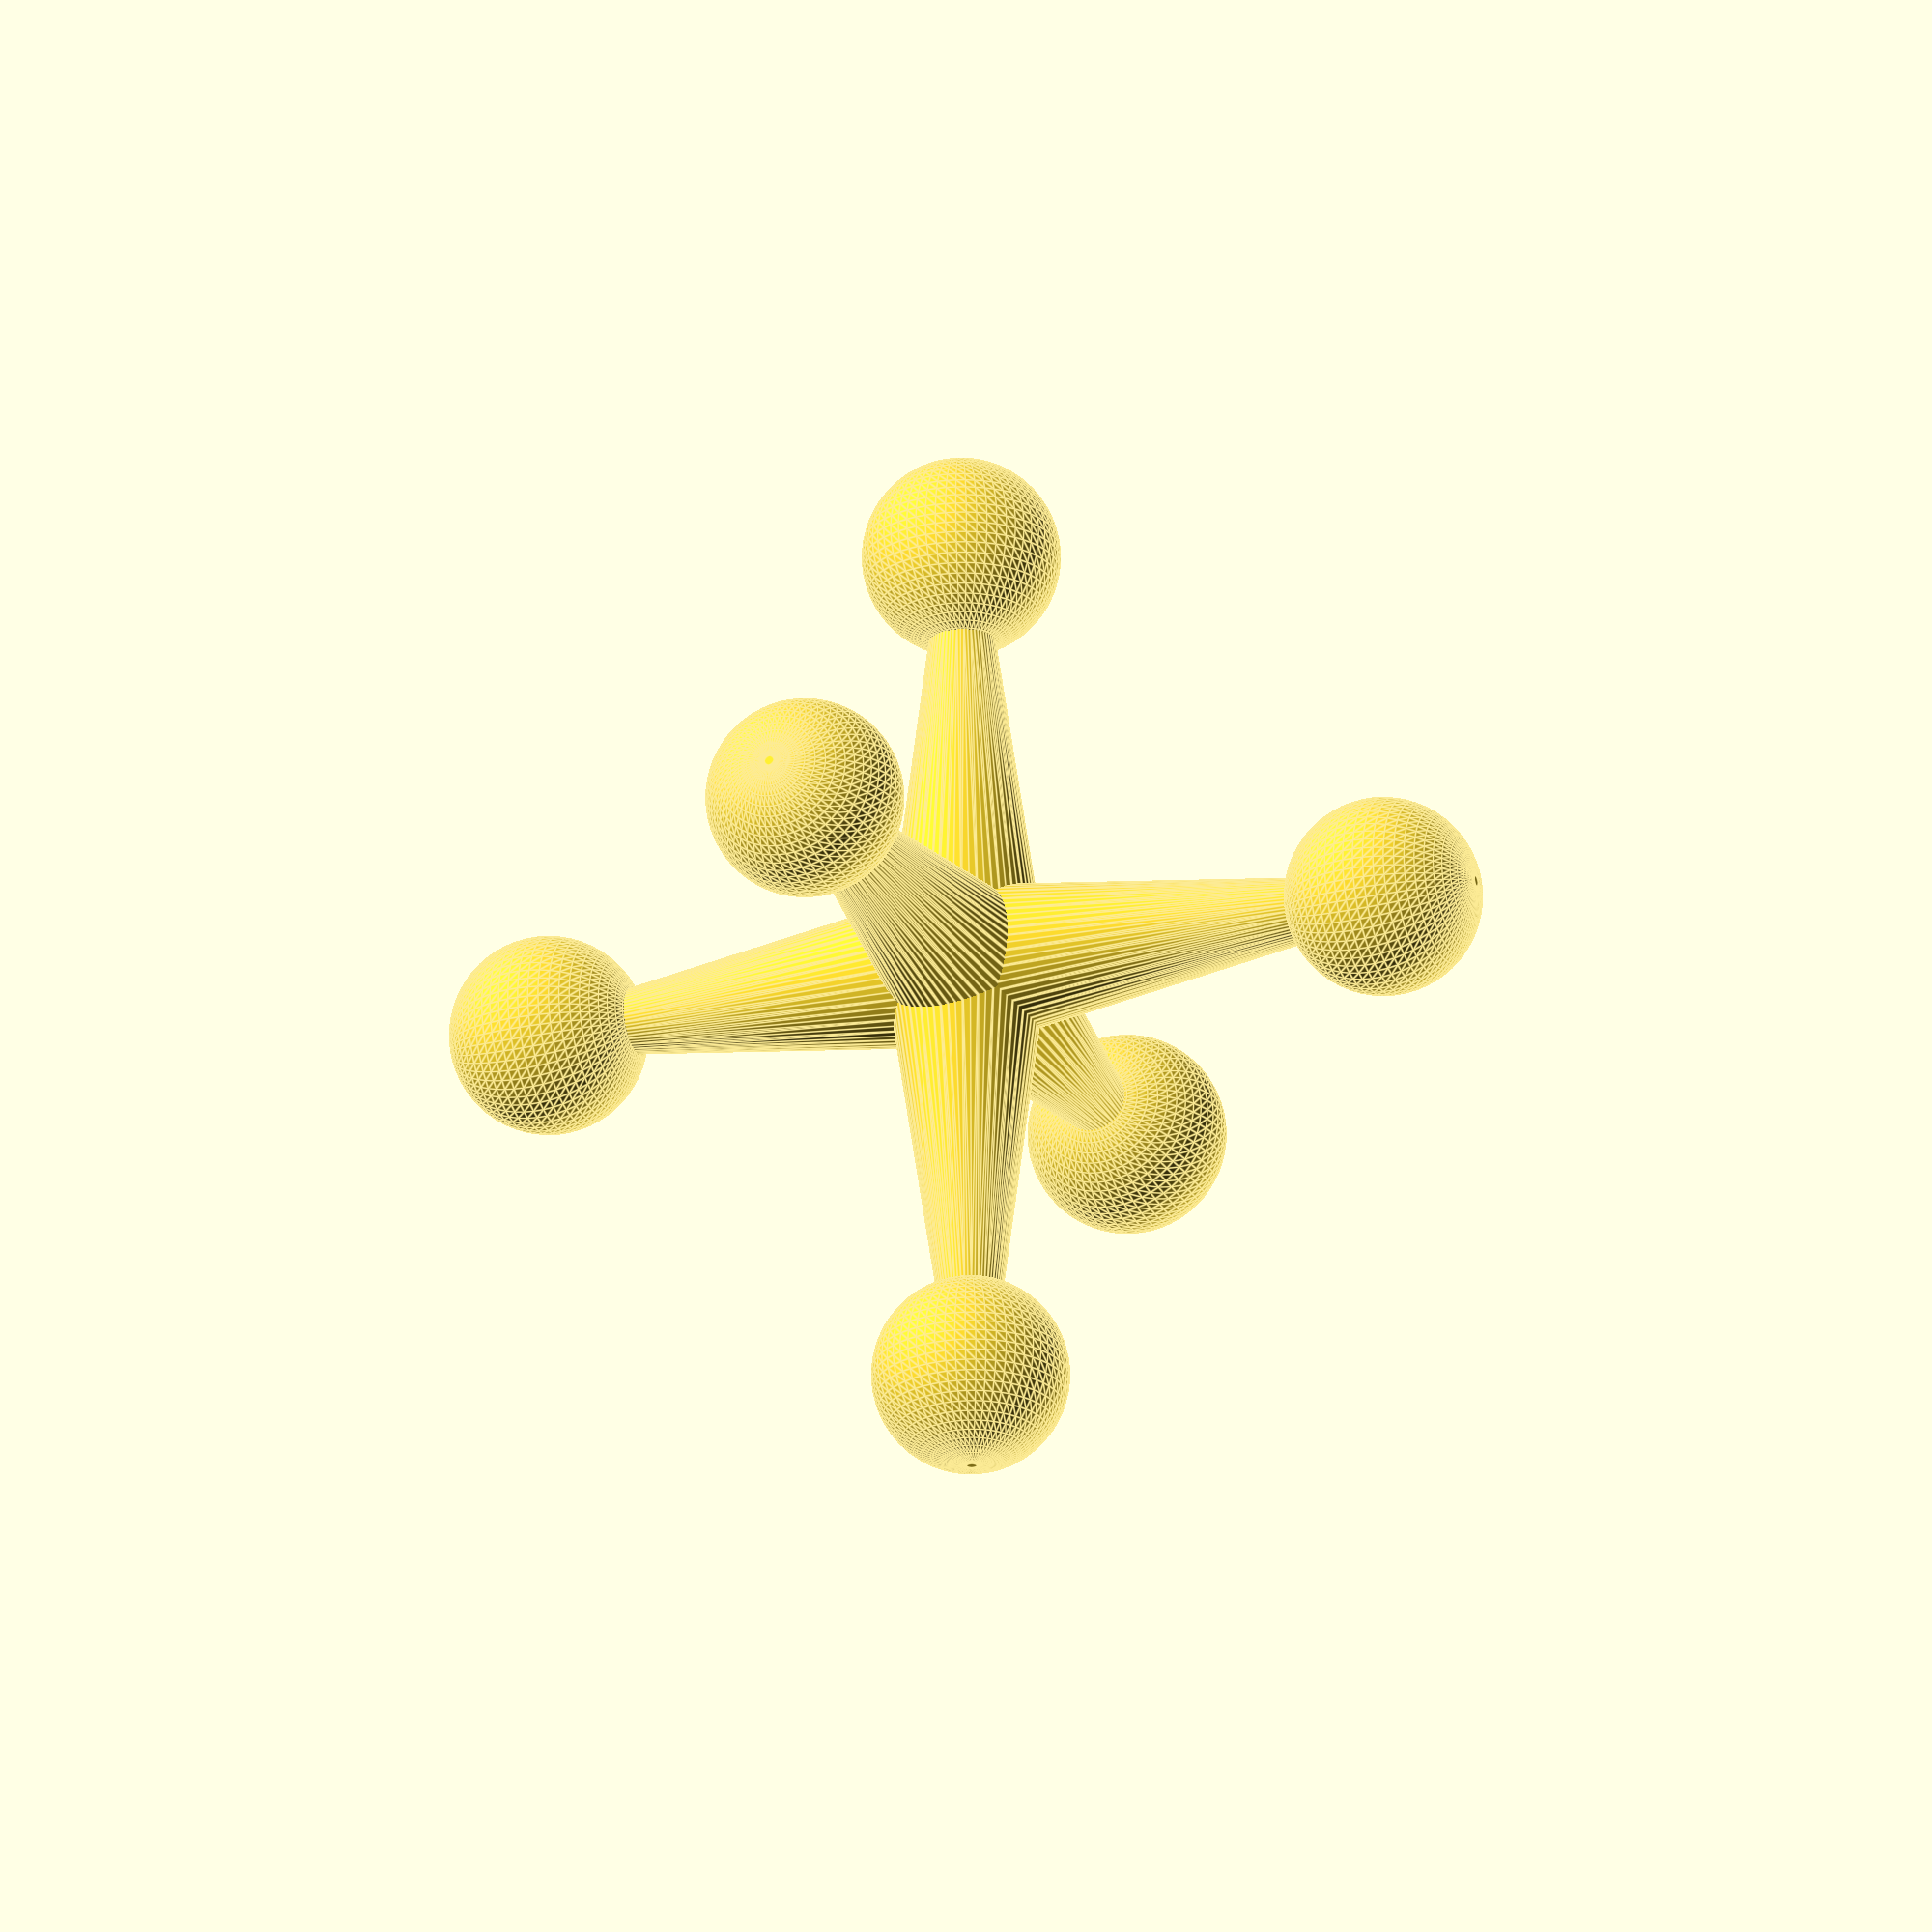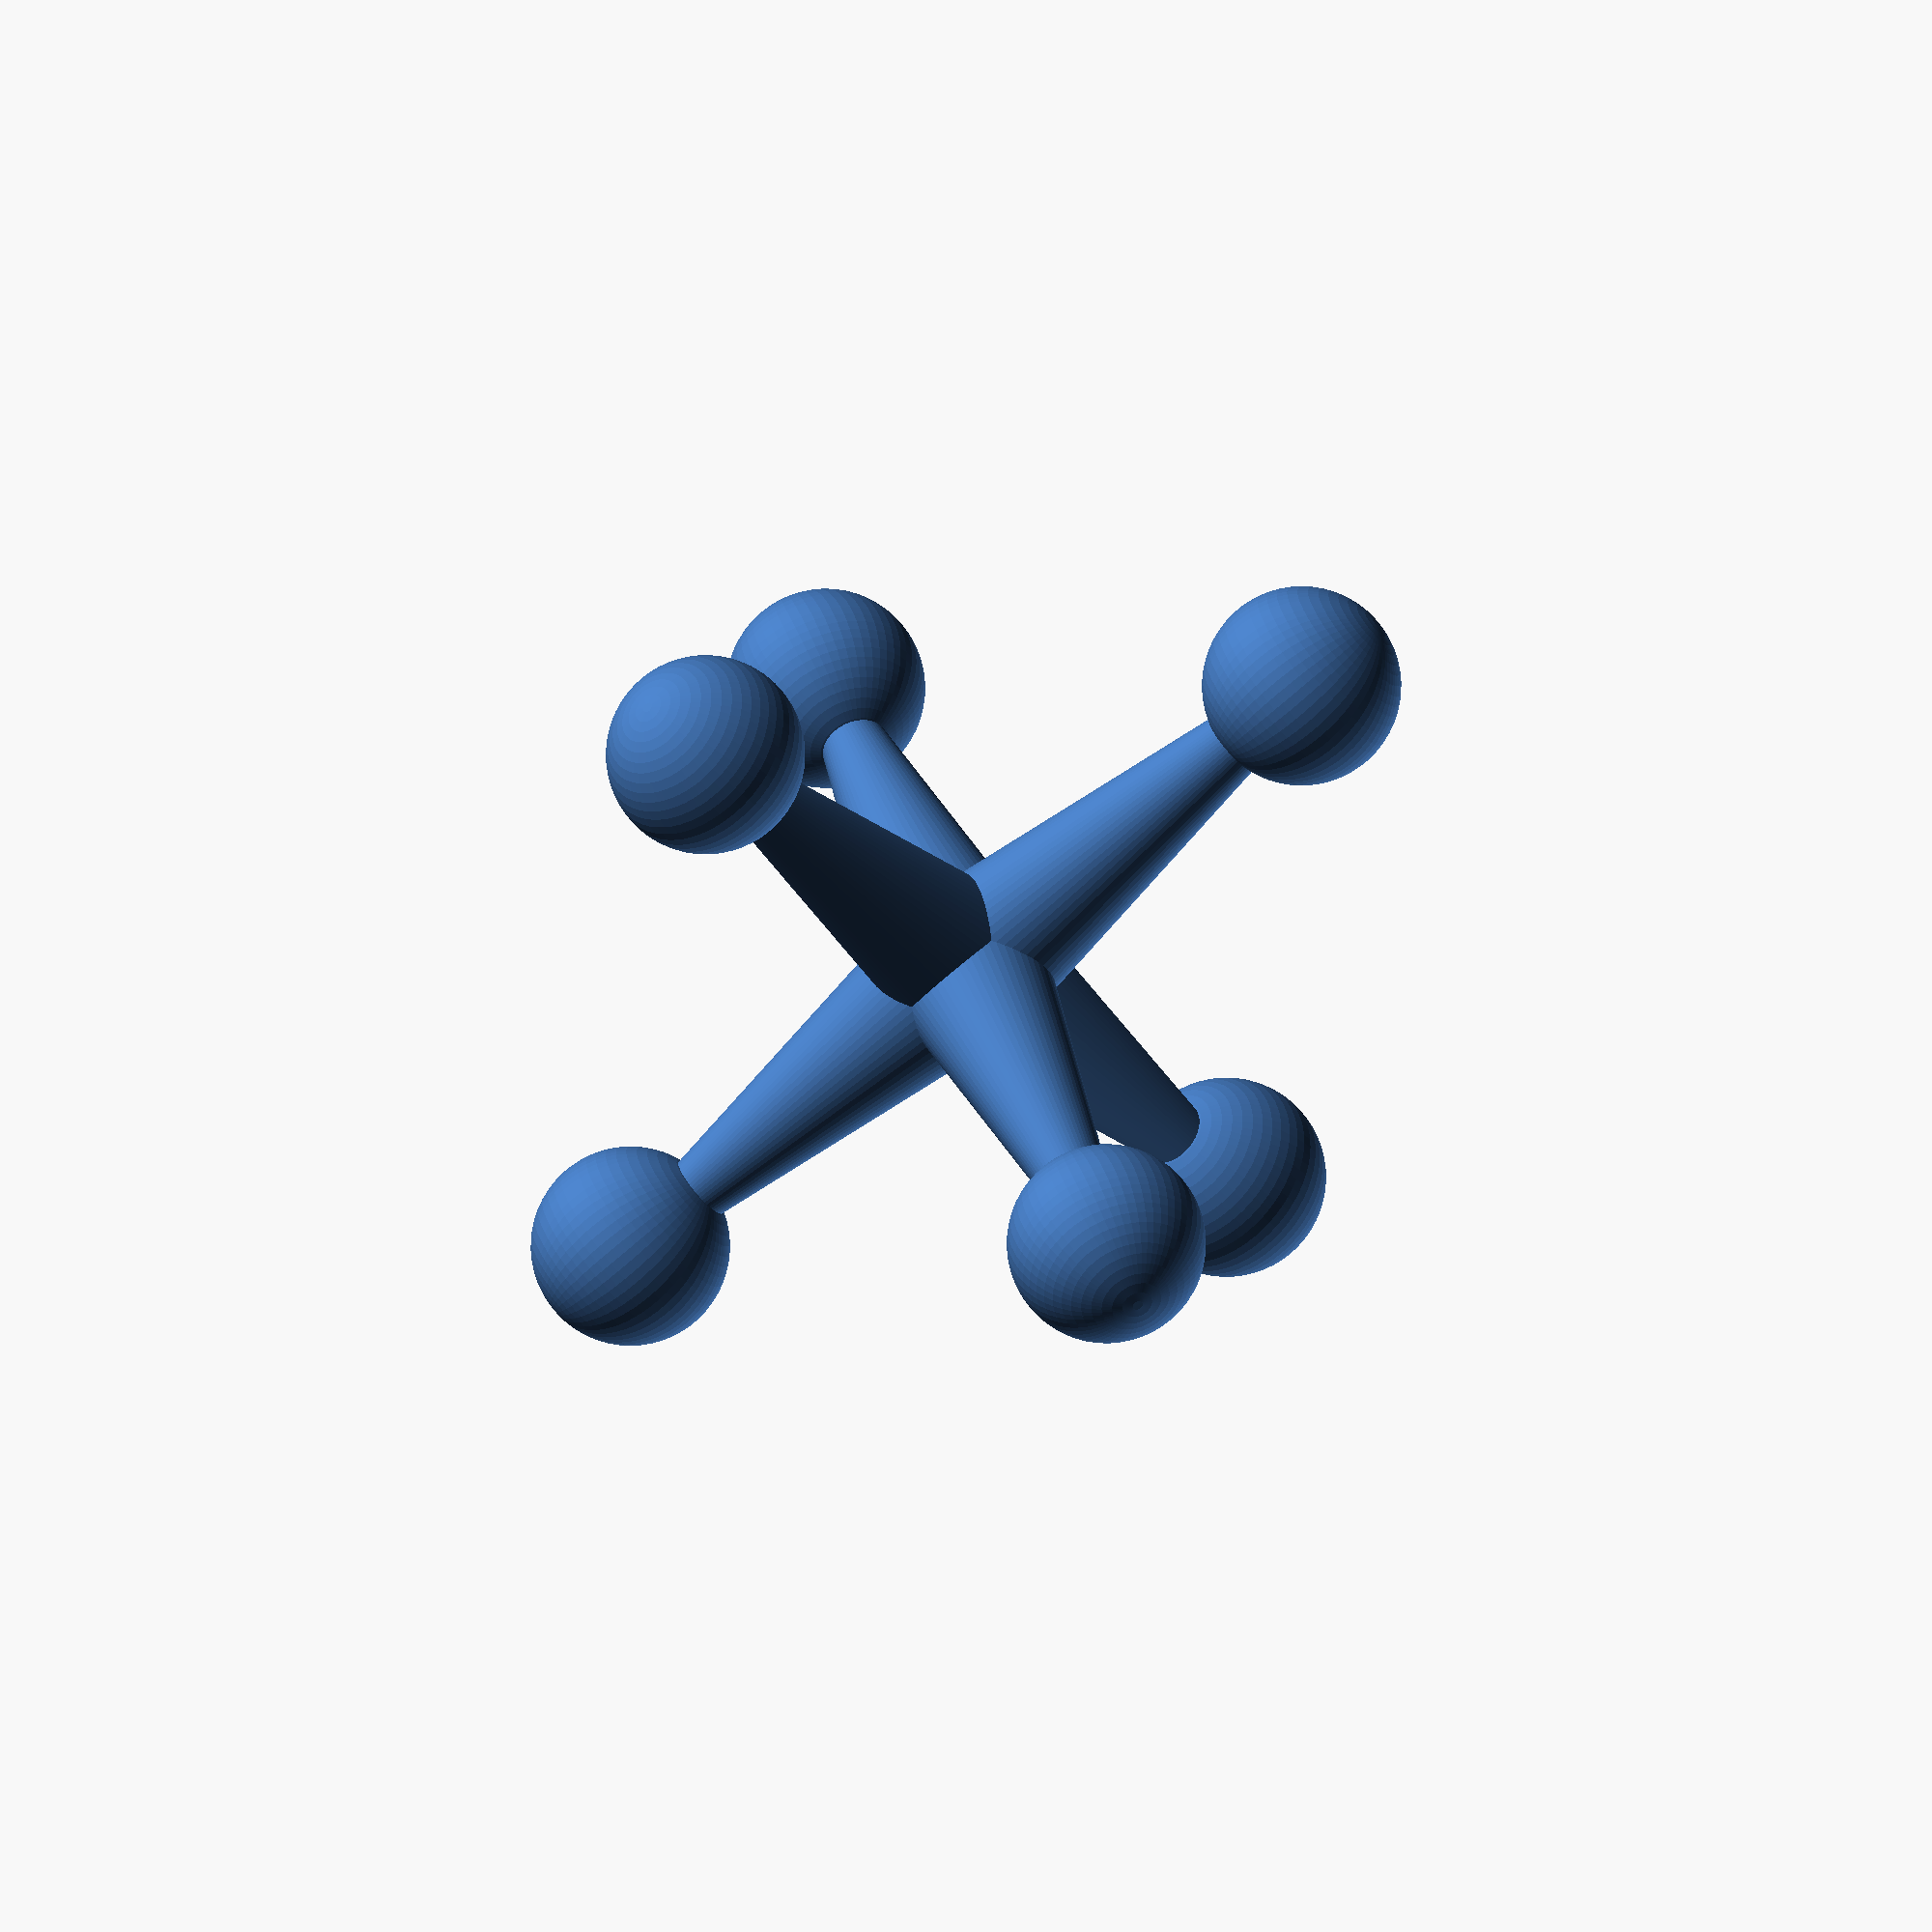
<openscad>

HullCenter = 9; 	//sphere size of center
armLength = 40;		//length of all arms
HullEndPercent = .4;	//diameter of hull on arm end as percentage of HullCenter
points = 11;	//size of point balls
$fn = 60;

Jack();


module Jack(){
	for(i= [[0,0,0],
			[90,0,0],
			[180,0,0],
			[270,0,0],
			[0,90,0],
			[0,270,0]]){
		rotate(i){
		hull(){
			sphere(HullCenter);
			cylinder(armLength,r=HullCenter*HullEndPercent);
		}
		translate([0,0,armLength+points*.85])
		sphere(points);
		}
	}
	//sphere(11.3);
}

//              This is for JOATLABS!!
</openscad>
<views>
elev=294.0 azim=291.1 roll=179.4 proj=o view=edges
elev=215.5 azim=157.3 roll=144.4 proj=o view=solid
</views>
